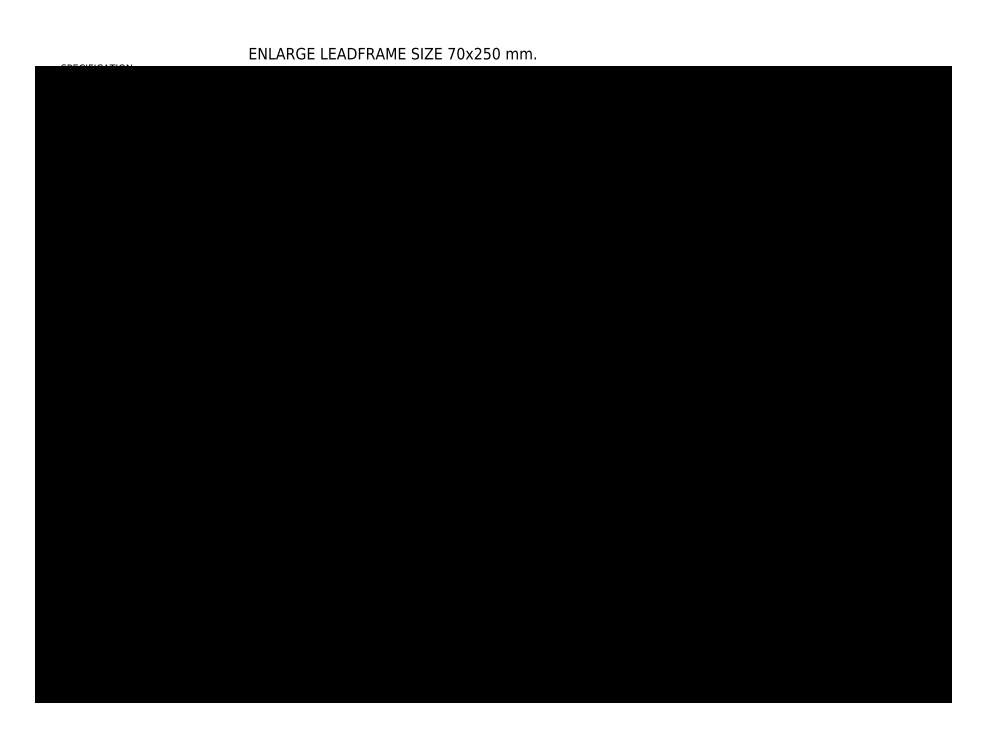
<metadata>
{"format":"dxf","ext":"dxf","renderer":"ezdxf+matplotlib","layout":"modelspace","background":"white","min_lineweight":24,"dpi":150}
</metadata>
<code>
0
SECTION
2
ENTITIES
0
TEXT
8
0
10
-339
20
-65.55
30
0
40
2.037
1
 : WITHOUT BACKSIDE TAPE
7
ITALICC
11
-339
21
-64.53
31
0
73
     2
0
LINE
8
0
10
-326.2
20
-57.21
30
0
11
-157.4
21
-57.21
31
0
0
TEXT
8
0
10
-328.4
20
-46.81
30
0
40
1.449
1
PPF : Terminal side (BOTTOM)
7
ITALICC
0
TEXT
8
TXT
10
-335
20
26.26
30
0
40
1.61
1
7
7
ITALICC
72
     1
11
-334.1
21
27.06
31
0
73
     2
0
TEXT
8
0
10
-229.9
20
11.62
30
0
40
1.61
1
MAX. 0.1
7
ITALICC
0
TEXT
8
0
10
-329.2
20
44.47
30
0
40
1.61
1
MAXIMUM RADIUS ON ALL CORNERS UNLESS OTHERWISE SPECIFIED
7
ITALICC
0
LINE
8
0
10
-337.6
20
32.5
30
0
11
-157.4
21
32.5
31
0
0
LINE
8
0
10
-330.6
20
2.221
30
0
11
-157.4
21
2.221
31
0
0
LINE
8
0
10
-337.6
20
54.24
30
0
11
-157.4
21
54.24
31
0
0
LINE
8
0
10
-337.6
20
-24.24
30
0
11
-157.4
21
-24.24
31
0
0
TEXT
8
0
10
-229.7
20
29.48
30
0
40
1.61
1
MAX. 0.4/STRIP WIDTH
7
ITALICC
0
LINE
8
0
10
-231.4
20
39.75
30
0
11
-231.4
21
21.63
31
0
0
TEXT
8
0
10
-230.5
20
-5.816
30
0
40
1.61
1
%%P0.03
7
ITALICC
0
TEXT
8
0
10
-320.7
20
-43.27
30
0
40
1.449
1
Au-Flash
7
ITALICC
0
MTEXT
8
0
10
-329.8
20
-15.1
30
0
40
1.61
41
107
46
0
71
     1
72
     1
1
MATERIAL : COPPER C194-ESH, THICKNESS : 0.203%%P0.008
7
ITALICC
73
     1
44
1
0
TEXT
8
0
10
-337.4
20
65.28
30
0
40
1.61
1
%%USPECIFICATION :
7
ITALICC
0
TEXT
8
0
10
-298.5
20
67.95
30
0
40
2.39
1
%%UENLARGE LEADFRAME SIZE 70x250 mm.%%U
7
ITALICC
0
LINE
8
0
10
-337.6
20
-24.24
30
0
11
-157.4
21
-24.24
31
0
0
LINE
8
0
10
-337.6
20
-27.86
30
0
11
-157.4
21
-27.86
31
0
0
LINE
8
0
10
-337.6
20
-24.24
30
0
11
-337.6
21
-60.47
31
0
0
LINE
8
0
10
-337.6
20
-27.86
30
0
11
-180
21
-27.86
31
0
0
TEXT
8
0
10
-329.3
20
-27.07
30
0
40
1.449
1
PPF PLATING OPTION :-
7
ITALICC
0
TEXT
8
TXT
10
-335.2
20
-26.95
30
0
40
1.449
1
14
7
ITALICC
72
     1
11
-333.6
21
-26.23
31
0
73
     2
0
LINE
8
0
10
-326.2
20
-34.38
30
0
11
-157.4
21
-34.38
31
0
0
LINE
8
0
10
-330.6
20
-31.12
30
0
11
-157.4
21
-31.12
31
0
0
LINE
8
0
10
-326.2
20
-37.64
30
0
11
-157.4
21
-37.64
31
0
0
LINE
8
0
10
-326.2
20
-44.17
30
0
11
-157.4
21
-44.17
31
0
0
LINE
8
0
10
-326.2
20
-40.9
30
0
11
-157.4
21
-40.9
31
0
0
LINE
8
0
10
-231.4
20
-34.38
30
0
11
-231.4
21
-44.17
31
0
0
LINE
8
0
10
-330.6
20
-44.17
30
0
11
-157.4
21
-44.17
31
0
0
TEXT
8
0
10
-324
20
-33.77
30
0
40
1.449
1
i) VERY THIN PPF
7
ITALICC
0
TEXT
8
0
10
-320.7
20
-40.16
30
0
40
1.449
1
Pd
7
ITALICC
0
TEXT
8
0
10
-320.6
20
-37.06
30
0
40
1.449
1
Ni
7
ITALICC
0
LINE
8
0
10
-330.6
20
-24.24
30
0
11
-330.6
21
-60.47
31
0
0
TEXT
8
0
10
-229.5
20
-39.89
30
0
40
1.394
1
0.4-6 MICROINCH (0.01-0.15 MICROMETER)
7
ITALICC
0
TEXT
8
0
10
-229.4
20
-36.82
30
0
40
1.394
1
20-80 MICROINCH (0.5-2 MICROMETER)
7
ITALICC
0
TEXT
8
0
10
-328.4
20
-30.51
30
0
40
1.449
1
PPF : Wire bonding side (TOP)
7
ITALICC
0
LINE
8
0
10
-326.2
20
-50.69
30
0
11
-157.4
21
-50.69
31
0
0
LINE
8
0
10
-330.6
20
-47.43
30
0
11
-157.4
21
-47.43
31
0
0
LINE
8
0
10
-326.2
20
-53.95
30
0
11
-157.4
21
-53.95
31
0
0
TEXT
8
0
10
-324
20
-50.07
30
0
40
1.449
1
i) VERY THIN PPF
7
ITALICC
0
TEXT
8
0
10
-320.7
20
-59.58
30
0
40
1.449
1
Au-Flash
7
ITALICC
0
TEXT
8
0
10
-320.7
20
-56.47
30
0
40
1.449
1
Pd
7
ITALICC
0
TEXT
8
0
10
-320.6
20
-53.36
30
0
40
1.449
1
Ni
7
ITALICC
0
LINE
8
0
10
-337.6
20
-60.47
30
0
11
-157.4
21
-60.47
31
0
0
LINE
8
0
10
-231.4
20
-50.69
30
0
11
-231.4
21
-60.47
31
0
0
TEXT
8
0
10
-229.5
20
-56.19
30
0
40
1.394
1
0.4-6 MICROINCH (0.01-0.15 MICROMETER)
7
ITALICC
0
TEXT
8
0
10
-229.4
20
-53.12
30
0
40
1.394
1
20-80 MICROINCH (0.5-2 MICROMETER)
7
ITALICC
0
LINE
8
0
10
-337.6
20
46.99
30
0
11
-157.4
21
46.99
31
0
0
LINE
8
0
10
-337.6
20
6.967
30
0
11
-157.4
21
6.967
31
0
0
TEXT
8
0
10
-329.3
20
37.08
30
0
40
1.61
1
i) MISALIGNMENT
7
ITALICC
0
LINE
8
0
10
-337.6
20
61.49
30
0
11
-337.6
21
-53.95
31
0
0
TEXT
8
0
10
-329.3
20
40.74
30
0
40
1.61
1
ETCHING CROSS-SECTION :-
7
ITALICC
0
TEXT
8
0
10
-329.3
20
18.88
30
0
40
1.61
1
END STRIP CUTTING :-
7
ITALICC
0
TEXT
8
0
10
-329.3
20
-4.956
30
0
40
1.61
1
HALF-ETCH BOTTOM SIDE
7
ITALICC
0
TEXT
8
TXT
10
-334.9
20
19.01
30
0
40
1.61
1
9
7
ITALICC
72
     1
11
-334.1
21
19.82
31
0
73
     2
0
TEXT
8
0
10
-329.5
20
26.01
30
0
40
1.61
1
COILSET
7
ITALICC
0
TEXT
8
TXT
10
-334.9
20
33.51
30
0
40
1.61
1
5
7
ITALICC
72
     1
11
-334.1
21
34.31
31
0
73
     2
0
TEXT
8
TXT
10
-335
20
51.62
30
0
40
1.61
1
1
7
ITALICC
72
     1
11
-334.1
21
52.43
31
0
73
     2
0
TEXT
8
0
10
-229.9
20
-9.755
30
0
40
1.61
1
%%p0.03
7
ITALICC
0
TEXT
8
0
10
-229.9
20
22.25
30
0
40
1.61
1
MAX. 0.5/STRIP LENGTH
7
ITALICC
0
TEXT
8
0
10
-329.2
20
47.75
30
0
40
1.61
1
DIMENSIONAL TOLERANCE UNLESS OTHERWISE SPECIFIED
7
ITALICC
0
TEXT
8
0
10
-330.7
20
8.021
30
0
40
1.61
1
 iii) CUTTING TOLERANCE FOR CHAMFER AND INDEX HOLE
7
ITALICC
0
LINE
8
0
10
-337.6
20
21.63
30
0
11
-157.4
21
21.63
31
0
0
LINE
8
0
10
-337.6
20
28.88
30
0
11
-157.4
21
28.88
31
0
0
LINE
8
0
10
-337.6
20
25.25
30
0
11
-157.4
21
25.25
31
0
0
LINE
8
0
10
-337.6
20
36.12
30
0
11
-157.4
21
36.12
31
0
0
LINE
8
0
10
-330.6
20
39.75
30
0
11
-157.4
21
39.75
31
0
0
LINE
8
0
10
-330.6
20
2.221
30
0
11
-157.4
21
2.221
31
0
0
LINE
8
0
10
-337.6
20
-14.24
30
0
11
-157.4
21
-14.24
31
0
0
LINE
8
0
10
-337.6
20
-10.62
30
0
11
-157.4
21
-10.62
31
0
0
LINE
8
0
10
-337.6
20
-17.86
30
0
11
-157.4
21
-17.86
31
0
0
LINE
8
0
10
-337.6
20
-17.86
30
0
11
-166.6
21
-17.86
31
0
0
LINE
8
0
10
-337.6
20
61.49
30
0
11
-157.4
21
61.49
31
0
0
LINE
8
0
10
-337.6
20
50.62
30
0
11
-157.4
21
50.62
31
0
0
LINE
8
0
10
-337.6
20
43.37
30
0
11
-157.4
21
43.37
31
0
0
LINE
8
0
10
-330.6
20
10.76
30
0
11
-157.4
21
10.76
31
0
0
LINE
8
0
10
-330.6
20
14.38
30
0
11
-157.4
21
14.38
31
0
0
LINE
8
0
10
-330.6
20
18.01
30
0
11
-157.4
21
18.01
31
0
0
LINE
8
0
10
-337.6
20
-6.656
30
0
11
-157.4
21
-6.656
31
0
0
LINE
8
0
10
-330.6
20
61.49
30
0
11
-330.6
21
-60.47
31
0
0
TEXT
8
0
10
-329.5
20
-9.379
30
0
40
1.61
1
LEAD POSITION
7
ITALICC
0
TEXT
8
0
10
-329.5
20
-13.24
30
0
40
1.61
1
LEAD COPLANARITY
7
ITALICC
0
TEXT
8
0
10
-329.6
20
-22.21
30
0
40
2.128
1
 PLATING PART:
7
ITALICC
11
-329.6
21
-21.15
31
0
73
     2
0
TEXT
8
TXT
10
-335.9
20
-16.71
30
0
40
1.61
1
13
7
ITALICC
72
     1
11
-334.1
21
-15.9
31
0
73
     2
0
TEXT
8
TXT
10
-335.9
20
-13.23
30
0
40
1.61
1
12
7
ITALICC
72
     1
11
-334.1
21
-12.43
31
0
73
     2
0
TEXT
8
TXT
10
-335.8
20
-9.609
30
0
40
1.61
1
11
7
ITALICC
72
     1
11
-334.1
21
-8.804
31
0
73
     2
0
TEXT
8
0
10
-329.1
20
51.54
30
0
40
1.61
1
ALL DIMENSION IN MM
7
ITALICC
0
TEXT
8
0
10
-330.6
20
56.8
30
0
40
2.128
1
 ETCHING PART:
7
ITALICC
11
-330.6
21
57.86
31
0
73
     2
0
TEXT
8
0
10
-329.3
20
11.64
30
0
40
1.61
1
 ii) HORIZONTAL BURR
7
ITALICC
0
TEXT
8
0
10
-329.3
20
15.26
30
0
40
1.61
1
  i) VERTICAL BURR
7
ITALICC
0
TEXT
8
0
10
-329.5
20
3.458
30
0
40
1.61
1
HALF ETCHED DEPTH
7
ITALICC
0
TEXT
8
0
10
-329.6
20
29.59
30
0
40
1.61
1
CROSSBOW
7
ITALICC
0
TEXT
8
TXT
10
-334.9
20
29.88
30
0
40
1.61
1
6
7
ITALICC
72
     1
11
-334.1
21
30.69
31
0
73
     2
0
TEXT
8
TXT
10
-335.9
20
3.228
30
0
40
1.61
1
10
7
ITALICC
72
     1
11
-334.1
21
4.033
31
0
73
     2
0
TEXT
8
TXT
10
-334.9
20
22.64
30
0
40
1.61
1
8
7
ITALICC
72
     1
11
-334.1
21
23.44
31
0
73
     2
0
TEXT
8
0
10
-329.3
20
22.64
30
0
40
1.61
1
FRAME TWIST
7
ITALICC
0
TEXT
8
TXT
10
-334.8
20
48
30
0
40
1.61
1
2
7
ITALICC
72
     1
11
-334.1
21
48.8
31
0
73
     2
0
TEXT
8
TXT
10
-334.9
20
40.75
30
0
40
1.61
1
4
7
ITALICC
72
     1
11
-334.1
21
41.56
31
0
73
     2
0
TEXT
8
TXT
10
-334.9
20
44.38
30
0
40
1.61
1
3
7
ITALICC
72
     1
11
-334.1
21
45.18
31
0
73
     2
0
TEXT
8
0
10
-329.5
20
33.2
30
0
40
1.61
1
CAMBER
7
ITALICC
0
TEXT
8
0
10
-229.9
20
-13.25
30
0
40
1.61
1
%%p0.08
7
ITALICC
0
TEXT
8
0
10
-230.2
20
37.22
30
0
40
1.61
1
MAX. 0.02
7
ITALICC
0
TEXT
8
0
10
-230.2
20
44.47
30
0
40
1.61
1
MAX. 0.18
7
ITALICC
0
TEXT
8
0
10
-229.9
20
15.24
30
0
40
1.61
1
MAX. 0.1
7
ITALICC
0
TEXT
8
0
10
-229.9
20
7.997
30
0
40
1.61
1
MAX. 0.2
7
ITALICC
0
TEXT
8
0
10
-230
20
47.98
30
0
40
1.61
1
x.xx%%p0.05  , x.xxx%%p0.03
7
ITALICC
0
TEXT
8
0
10
-229.9
20
33.32
30
0
40
1.61
1
MAX. 0.1/STRIP LENGTH
7
ITALICC
0
TEXT
8
0
10
-229.9
20
25.86
30
0
40
1.61
1
MAX. 0.8/STRIP LENGTH
7
ITALICC
0
LINE
8
0
10
-231.4
20
18.01
30
0
11
-231.4
21
-14.24
31
0
0
LINE
8
0
10
-231.4
20
50.62
30
0
11
-231.4
21
43.37
31
0
0
LINE
8
0
10
-157.4
20
61.49
30
0
11
-157.4
21
-60.47
31
0
0
LINE
8
0
10
-326.2
20
-60.47
30
0
11
-326.2
21
-47.43
31
0
0
LINE
8
0
10
-326.2
20
-44.17
30
0
11
-326.2
21
-31.12
31
0
0
LINE
8
0
10
-330.6
20
-2.696
30
0
11
-157.4
21
-2.696
31
0
0
TEXT
8
0
10
-329.3
20
-0.8531
30
0
40
1.61
1
HALF-ETCH TOP SIDE
7
ITALICC
0
TEXT
8
0
10
-230.5
20
-1.237
30
0
40
1.61
1
0.03/-0.05
7
ITALICC
0
TEXT
8
0
10
-229.7
20
-43.48
30
0
40
1.394
1
0.12-1.2 MICROINCH (0.003-0.03 MICROMETER)
7
ITALICC
0
TEXT
8
0
10
-229.7
20
-59.44
30
0
40
1.394
1
0.12-1.2 MICROINCH (0.003-0.03 MICROMETER)
7
ITALICC
0
ENDSEC
0
EOF

</code>
